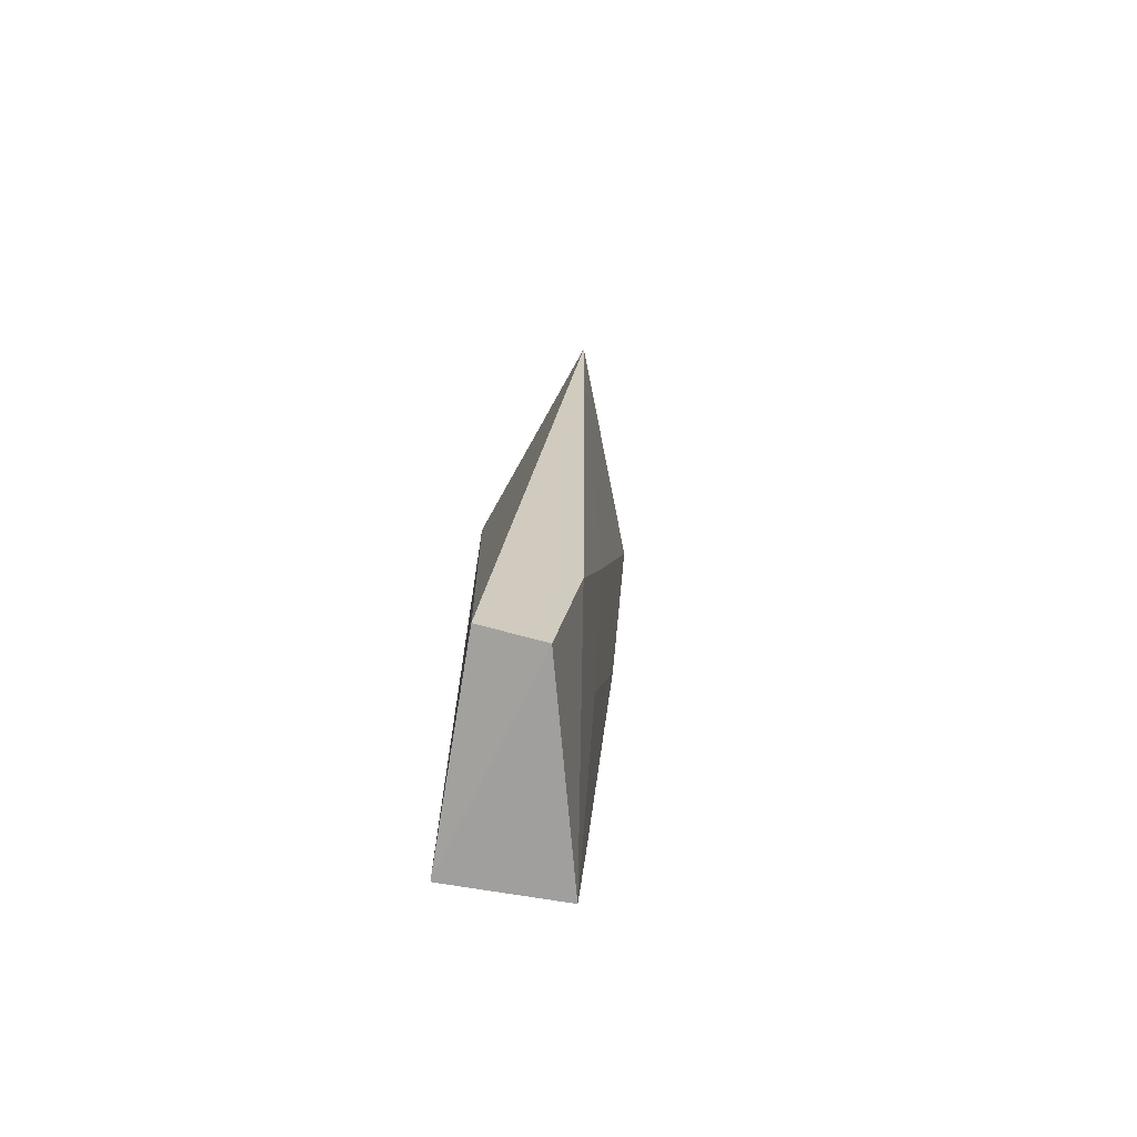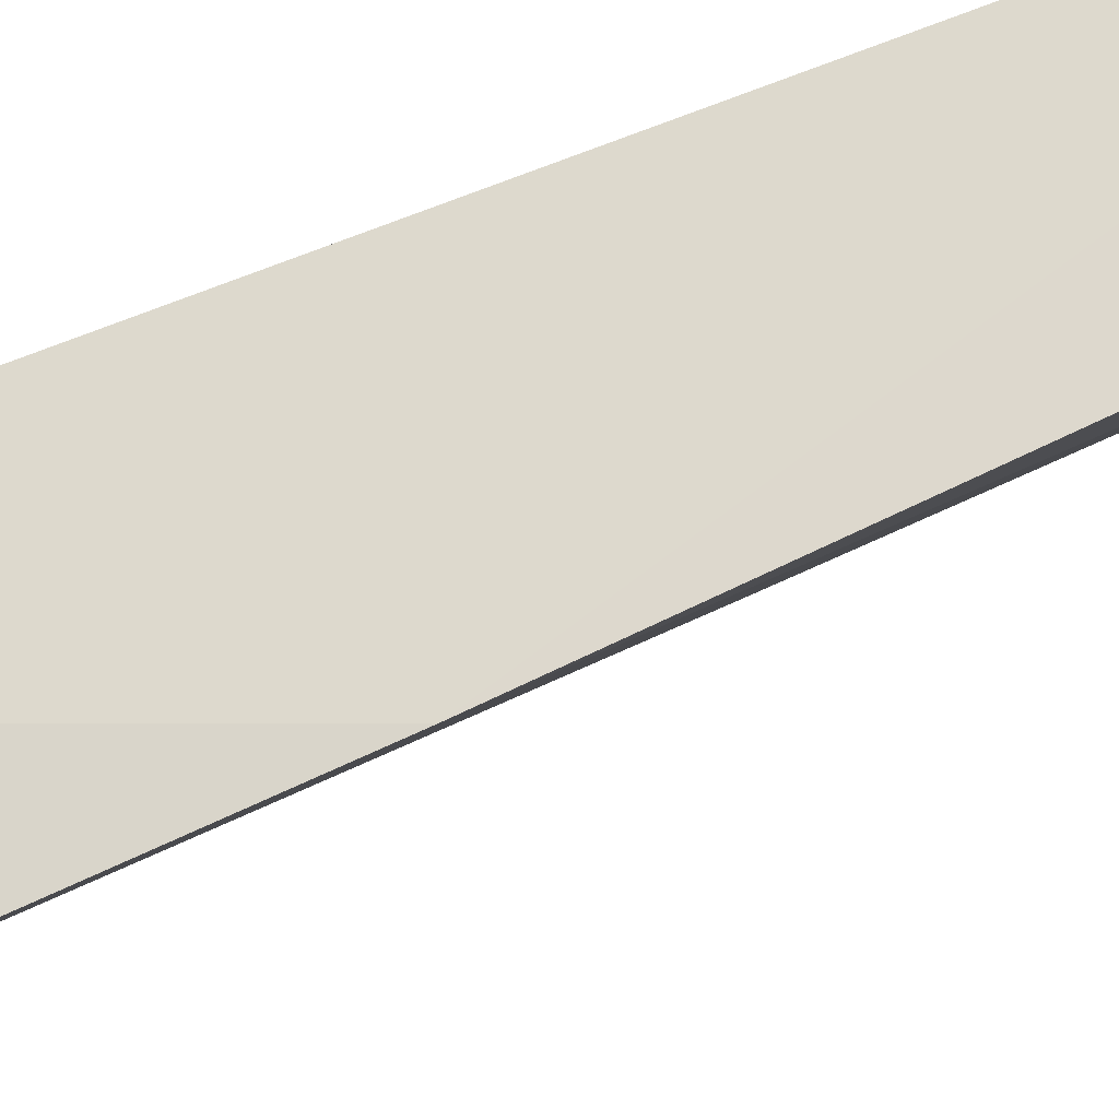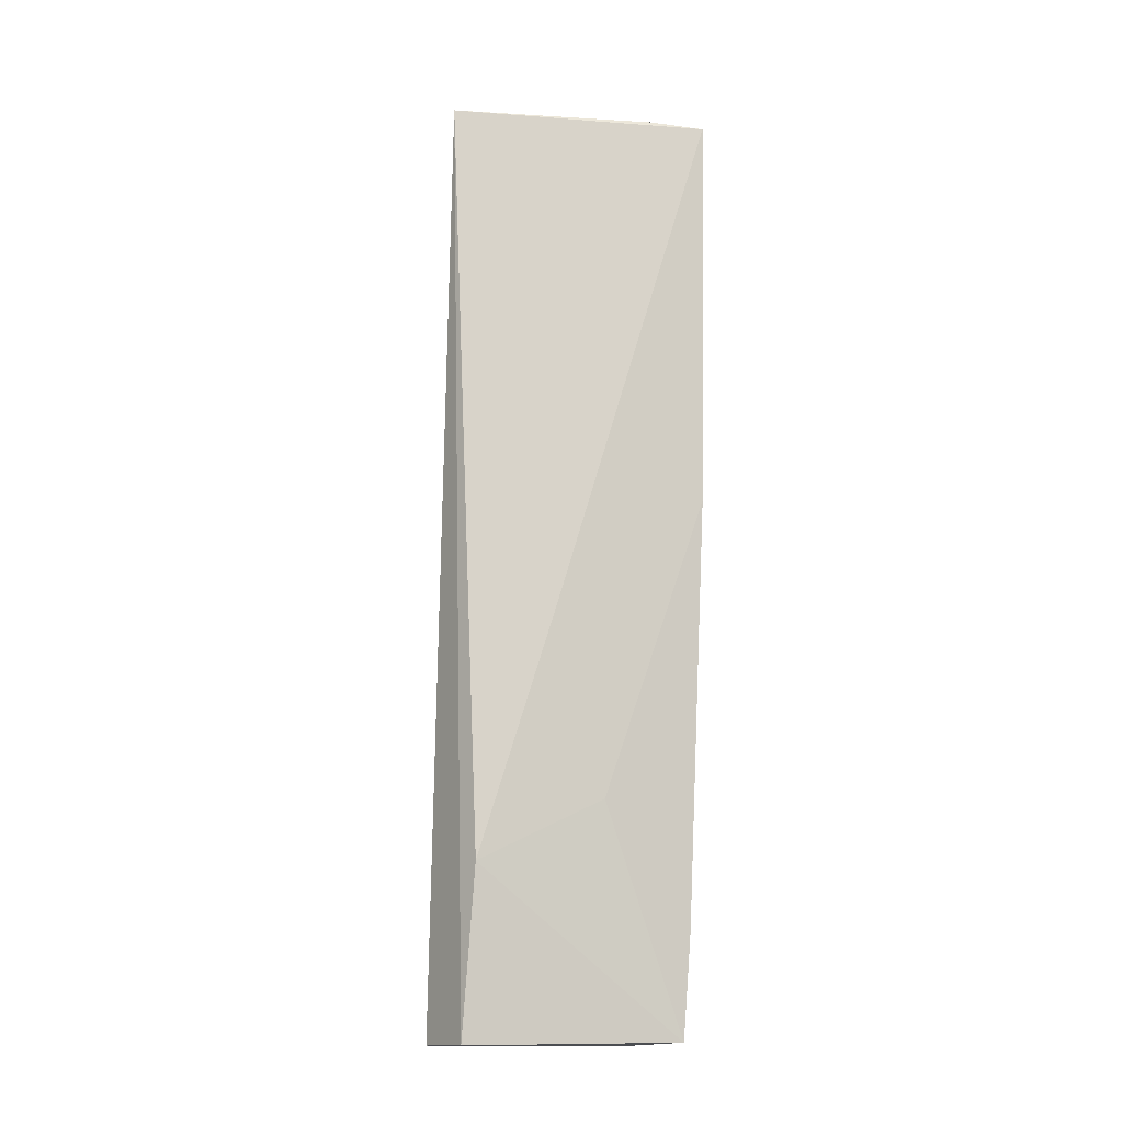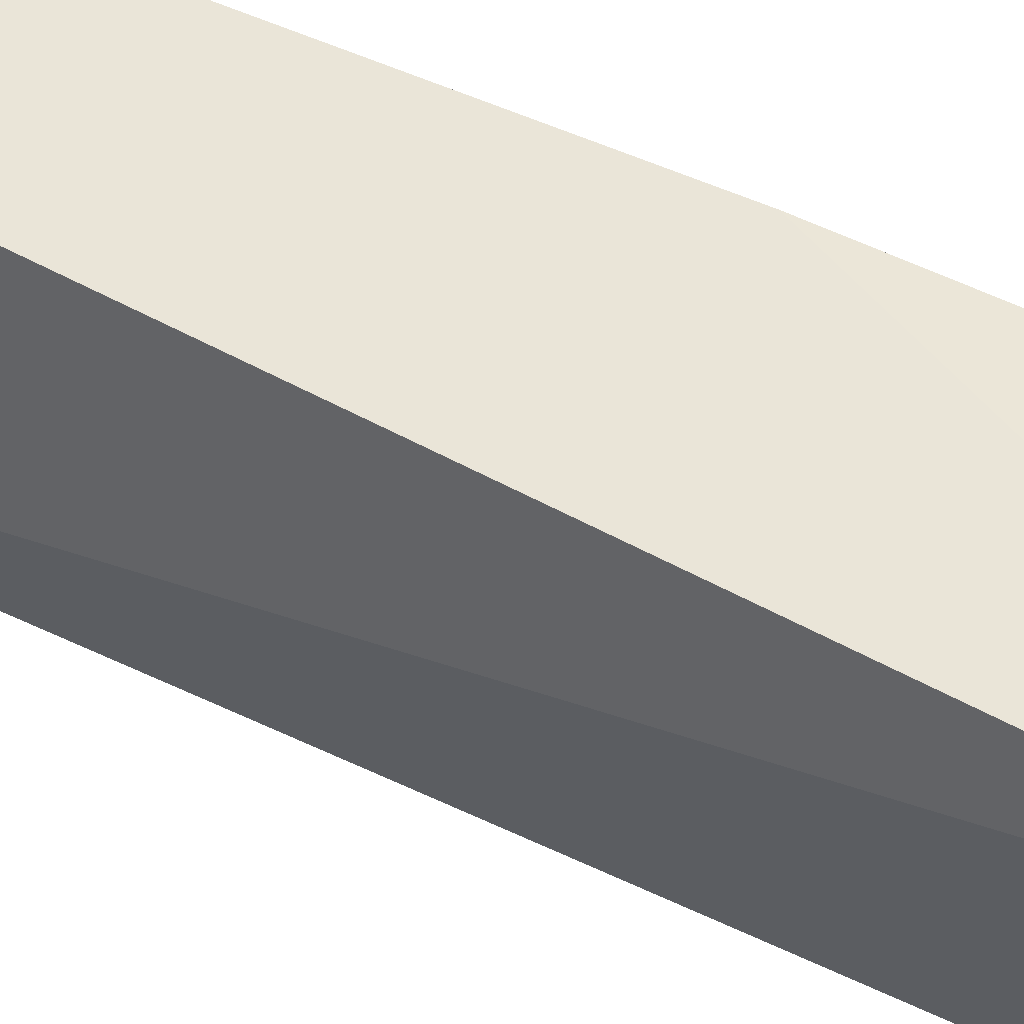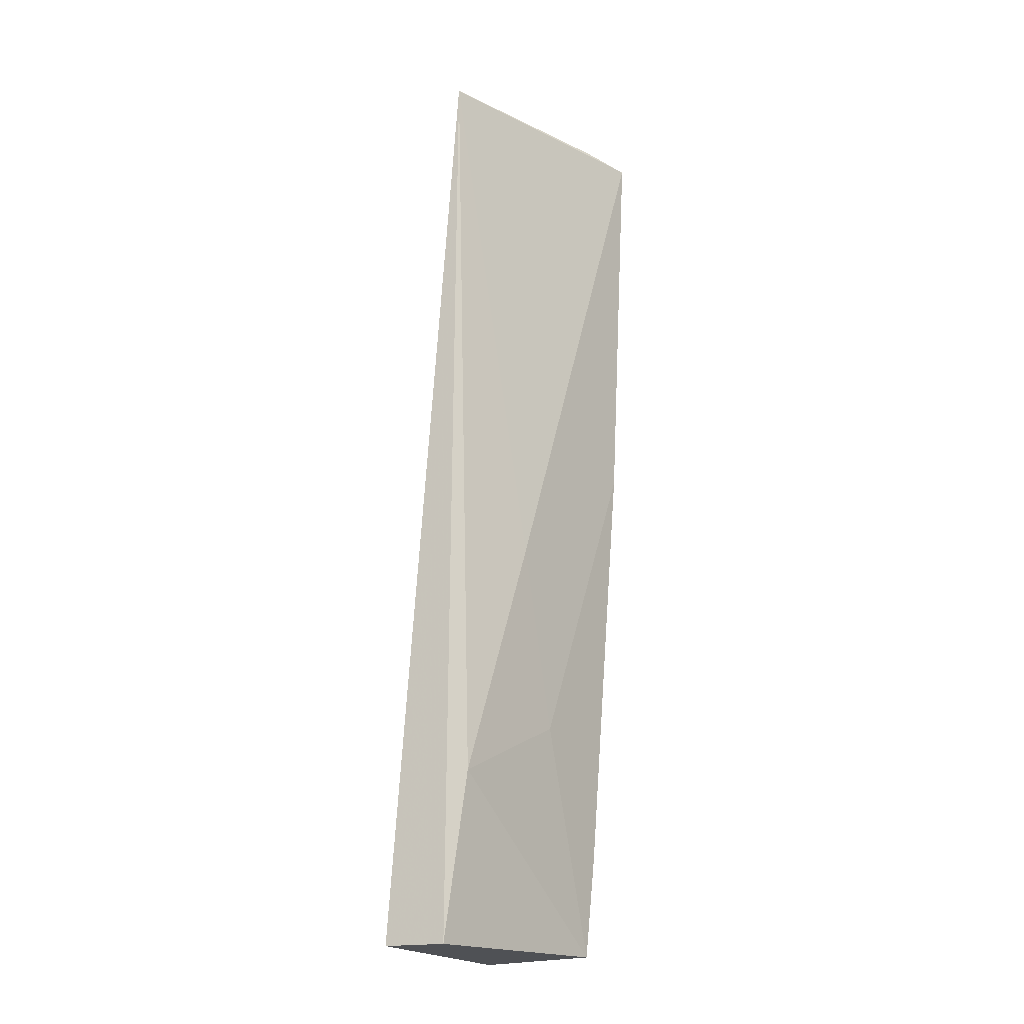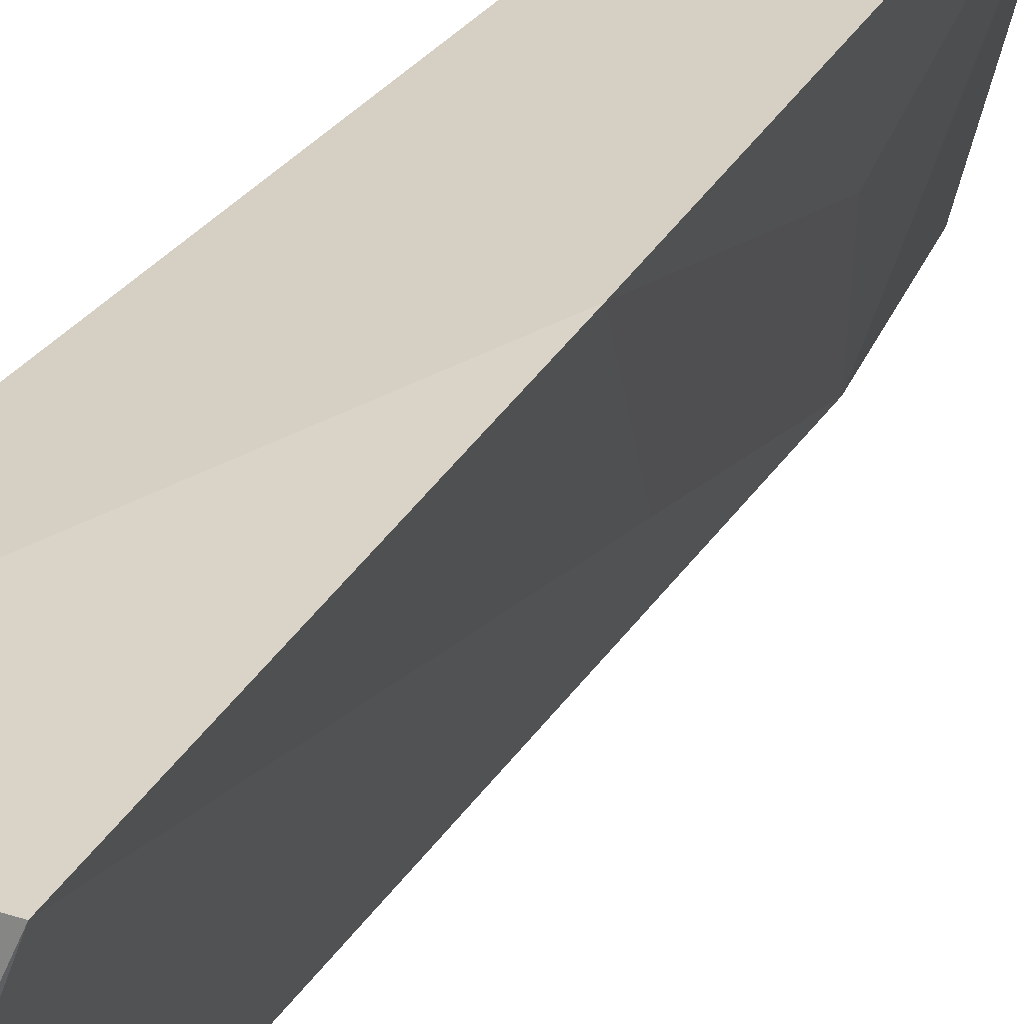
<metadata>
{"format":"obj","ext":"obj","renderer":"f3d","projection":"perspective","resolution":1024,"background":"white","views":[{"elev":-71.9,"azim":-9.2,"up":"+Z"},{"elev":74.5,"azim":68.9,"up":"+Y"},{"elev":-14.6,"azim":60.6,"up":"+Z"},{"elev":44.7,"azim":-55.9,"up":"+Y"},{"elev":-19.9,"azim":27.5,"up":"+Z"},{"elev":28.3,"azim":26.9,"up":"+Y"}]}
</metadata>
<code>
v 0.2178 -0.02125 0.00656
v 0.2319 0.09955 -0.4521
v 0.2627 0.09971 0.006317
v 0.1749 0.09848 0.005969
v 0.1751 -0.007582 -0.4535
v 0.2518 0.1027 -0.1907
v 0.2524 0.0749 0.008672
v 0.2177 -0.004185 -0.3708
v 0.1747 0.09852 -0.4536
v 0.2053 -0.004389 -0.4536
v 0.2329 0.05645 -0.34
v 0.2326 0.02978 -0.2501
v 0.236 0.1016 -0.4014
f 5 1 4
f 6 4 3
f 7 1 3
f 7 3 4
f 7 4 1
f 9 5 4
f 9 4 6
f 10 2 8
f 10 9 2
f 10 5 9
f 10 8 1
f 10 1 5
f 11 8 2
f 12 3 1
f 12 1 8
f 12 8 11
f 12 11 6
f 12 6 3
f 13 9 6
f 13 2 9
f 13 11 2
f 13 6 11

</code>
